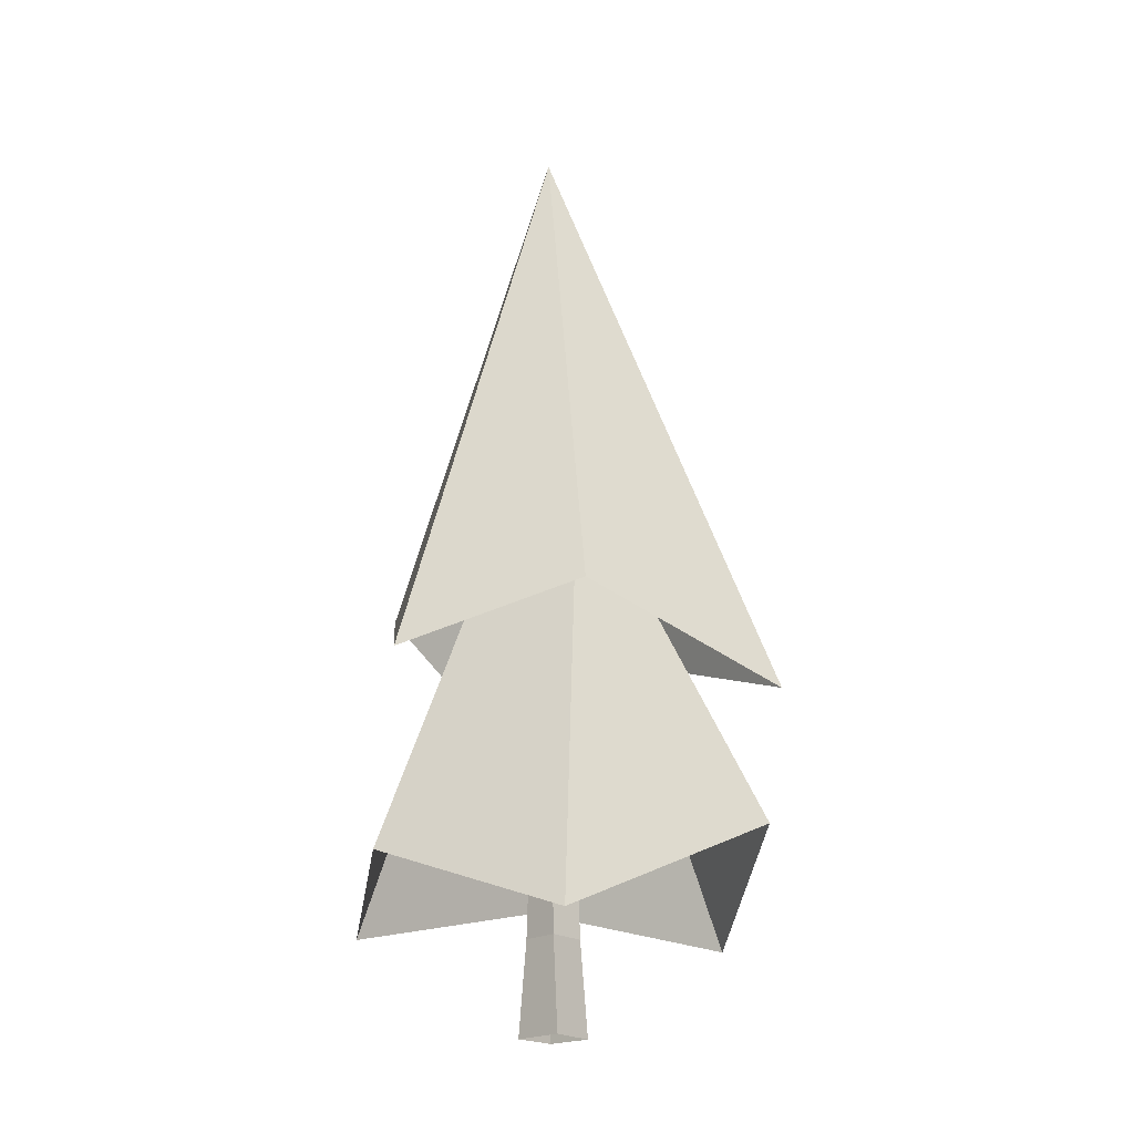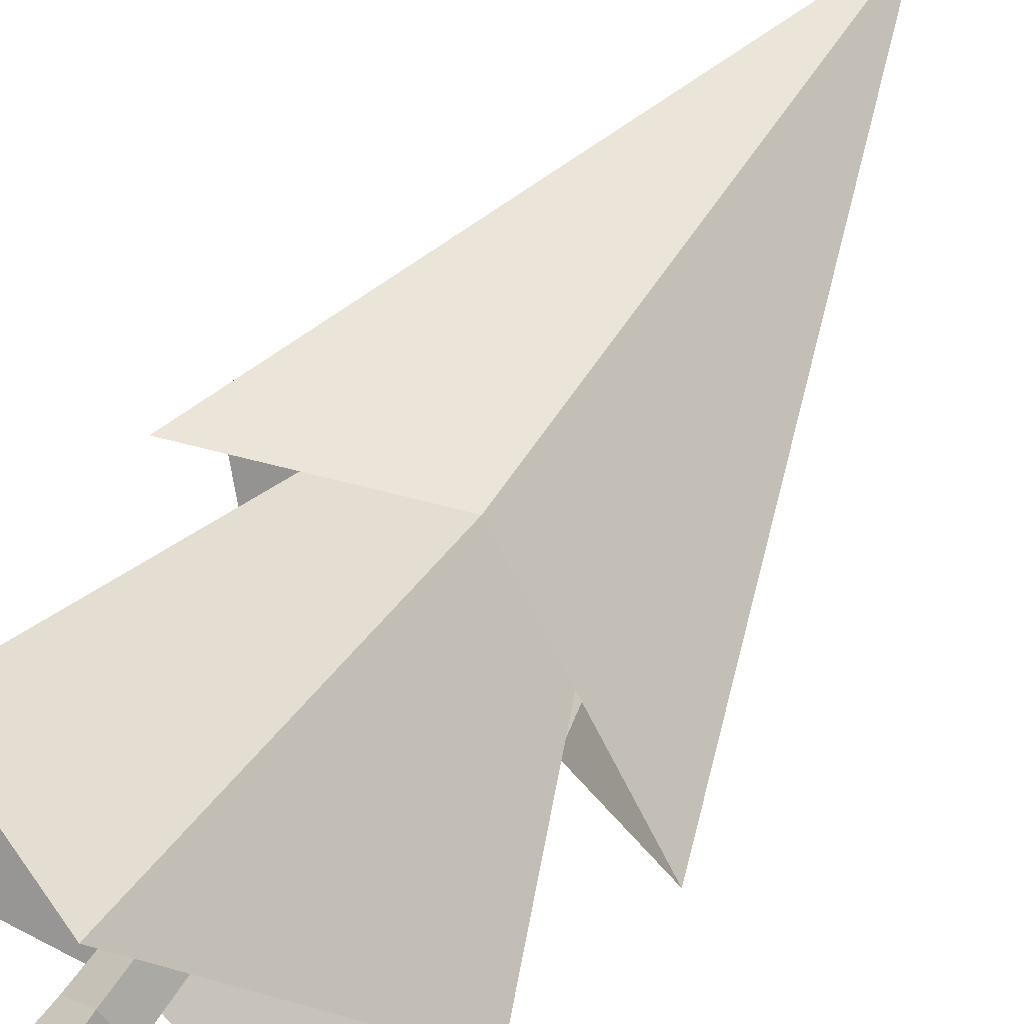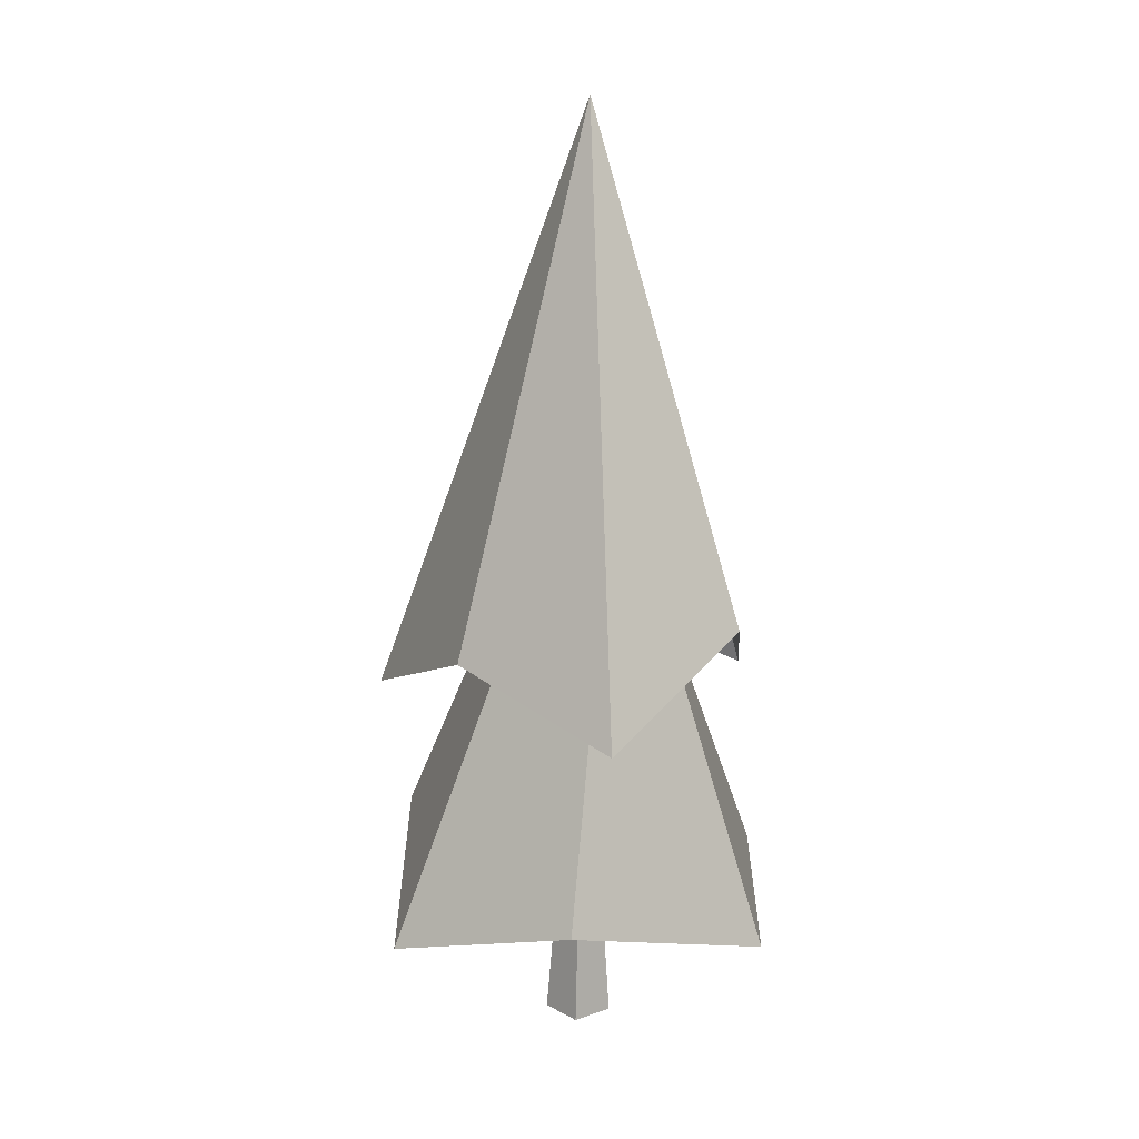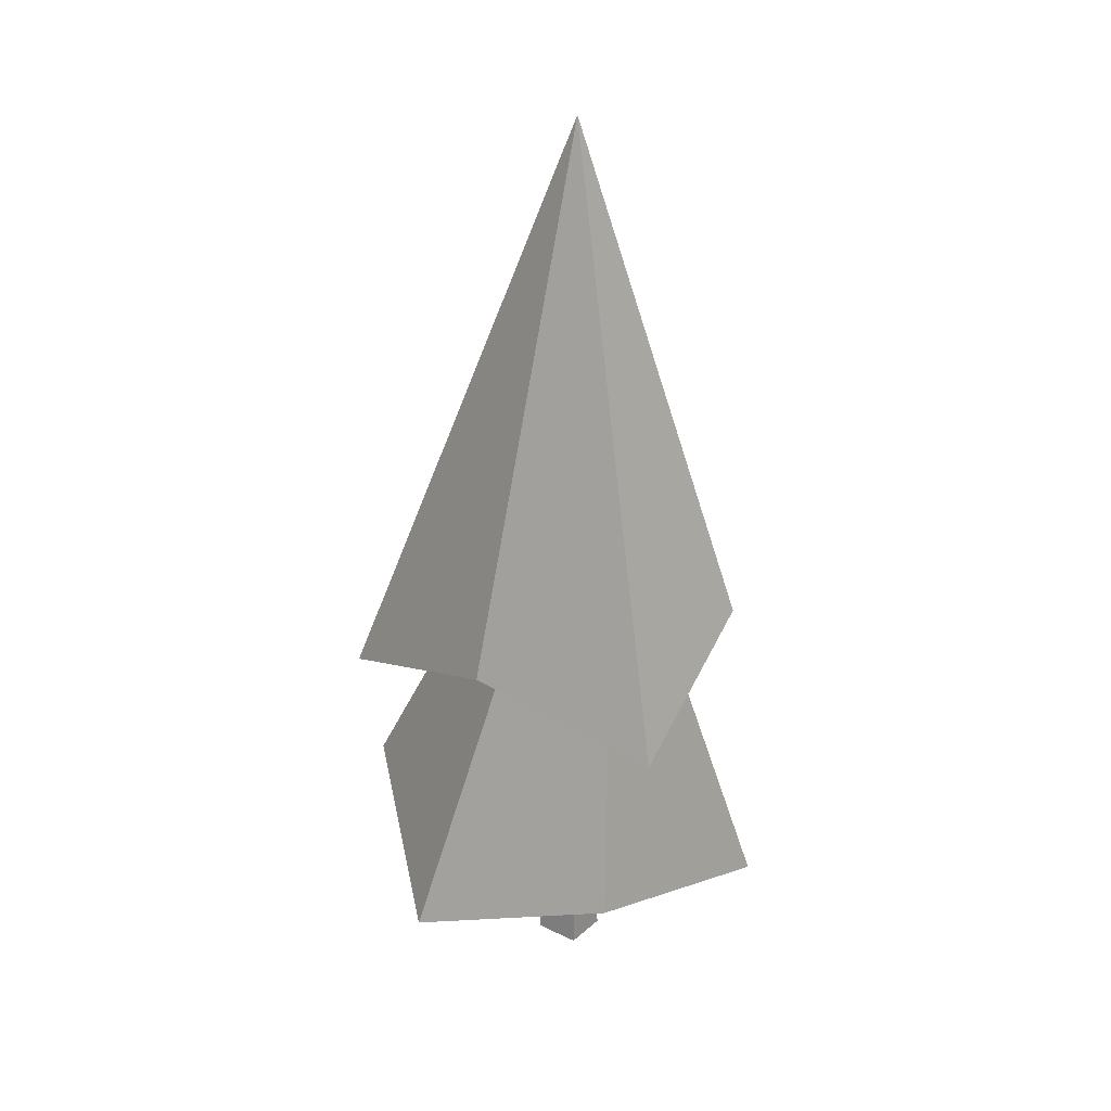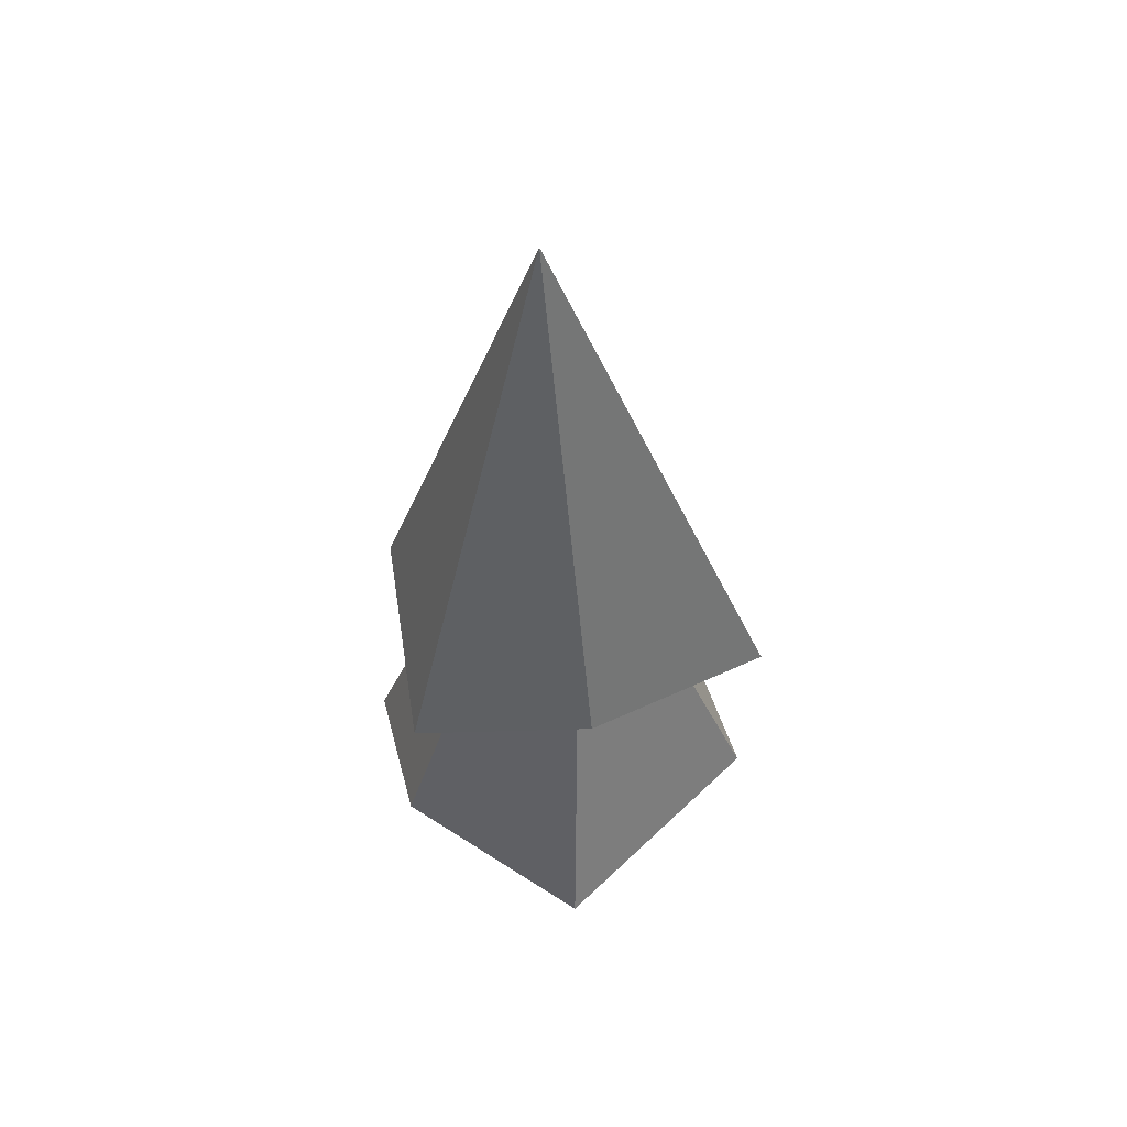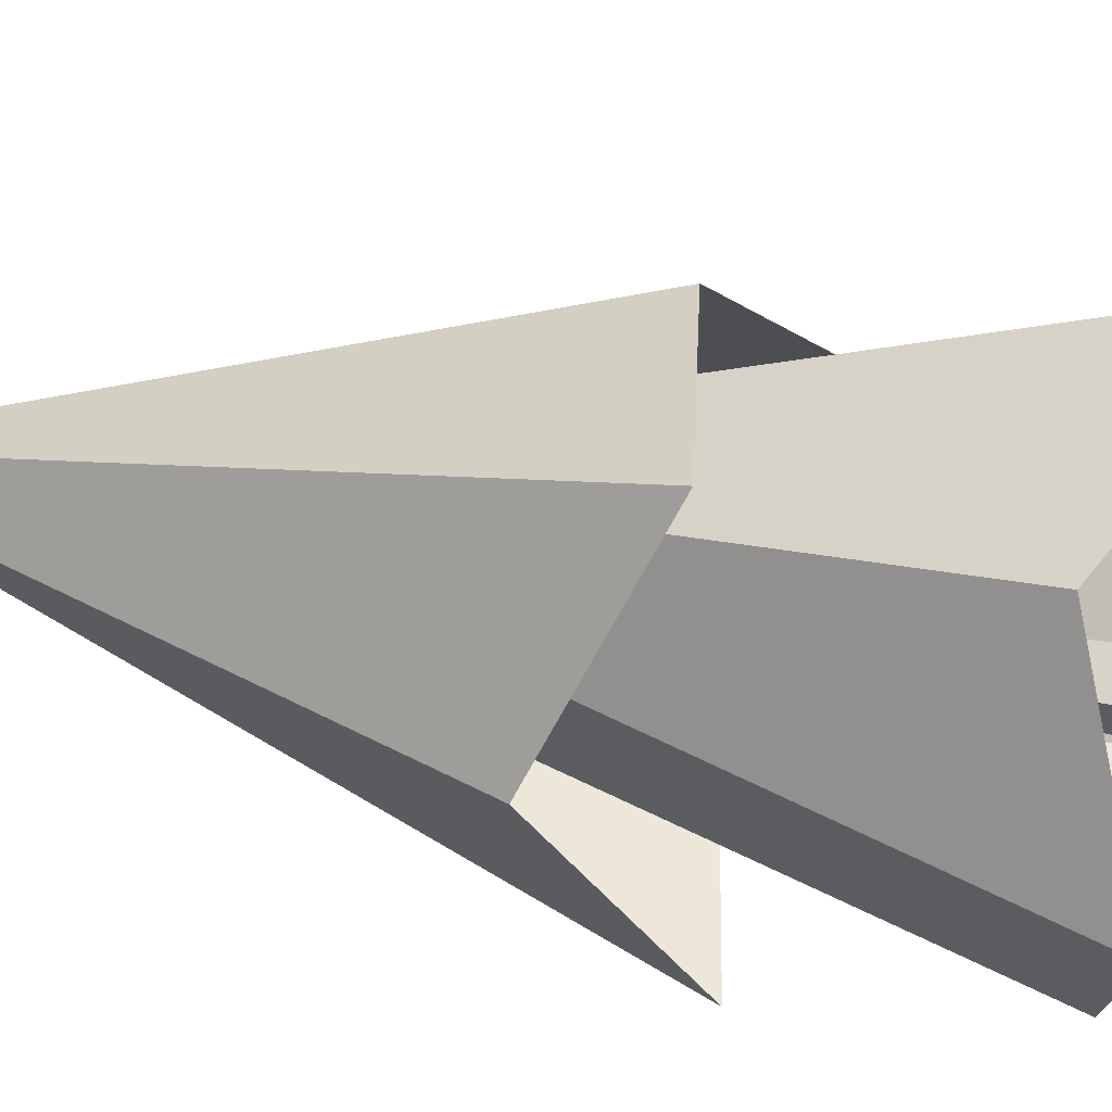
<metadata>
{"format":"obj","ext":"obj","renderer":"f3d","projection":"perspective","resolution":1024,"background":"white","views":[{"elev":-20.8,"azim":4.1,"up":"+Y"},{"elev":65.4,"azim":35.0,"up":"+Z"},{"elev":14.6,"azim":-166.6,"up":"+Y"},{"elev":29.9,"azim":179.2,"up":"+Y"},{"elev":55.7,"azim":0.0,"up":"+Y"},{"elev":26.1,"azim":-70.5,"up":"+Z"}]}
</metadata>
<code>
g Pine_Tree_OneSided_s_07
v -0.007328 0 -0.06733
v -0.06 0 -0.003564
v 0.01424 0 0.05834
v 0.06314 0 -0.01613
v -0.007362 0.734 -0.03125
v -0.03075 0.7343 0.01124
v -0.00394 0.7345 0.03866
v 0.0337 0.7344 -0.001161
v -0.04595 0.1763 0.006682
v 0.0504 0.1763 -0.005879
v -0.006669 0.1763 -0.04735
v 0.006619 0.1763 0.05284
v -0.06048 0.291 -0.3281
v -0.3683 0.1928 -0.06597
v -0.2906 0.2898 0.2478
v 0.05358 0.1506 0.4174
v 0.3941 0.344 0.1636
v 0.3064 0.1916 -0.233
v -0.07669 1.076 -0.07383
v -0.07533 1.078 0.01368
v -0.03841 1.08 0.1071
v 0.05839 1.079 0.1451
v 0.05405 1.08 0.01393
v 0.0167 1.078 -0.03236
v -0.1373 0.6484 -0.3457
v -0.3122 0.8069 -0.0518
v -0.2605 0.6488 0.2775
v 0.08296 0.7527 0.3266
v 0.4272 0.6168 0.08228
v 0.181 0.7548 -0.209
v -0.008644 1.763 0.0357
f 11 5 8 10
f 9 6 5 11
f 4 10 12 3
f 2 9 11 1
f 12 7 6 9
f 1 11 10 4
f 10 8 7 12
f 15 16 22 21
f 17 18 24 23
f 18 13 19 24
f 14 15 21 20
f 16 17 23 22
f 13 14 20 19
f 28 29 31
f 25 31 30
f 28 31 27
f 25 26 31
f 29 30 31
f 26 27 31
f 12 9 2 3

</code>
